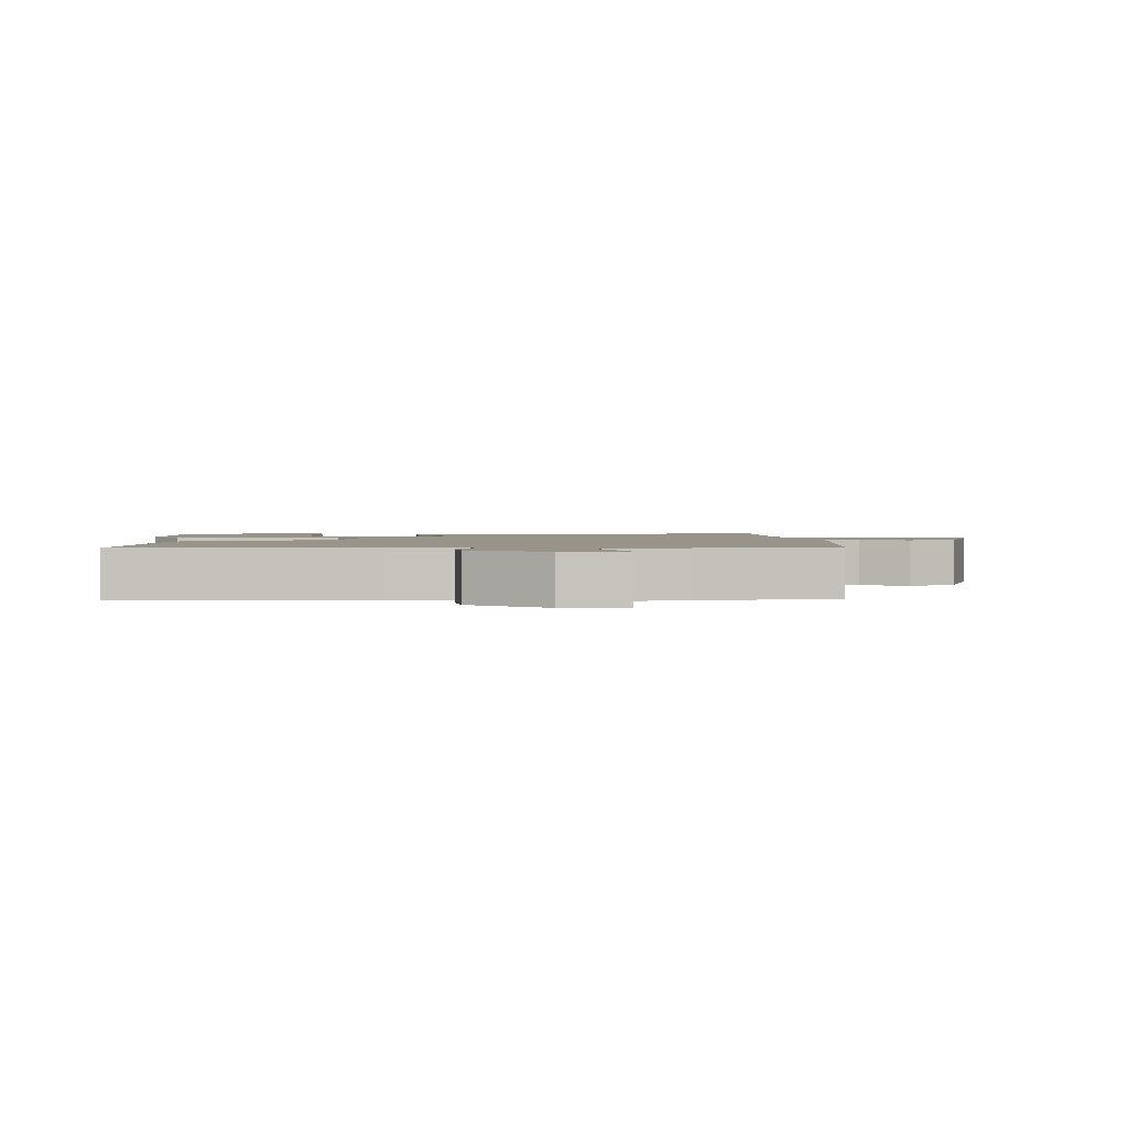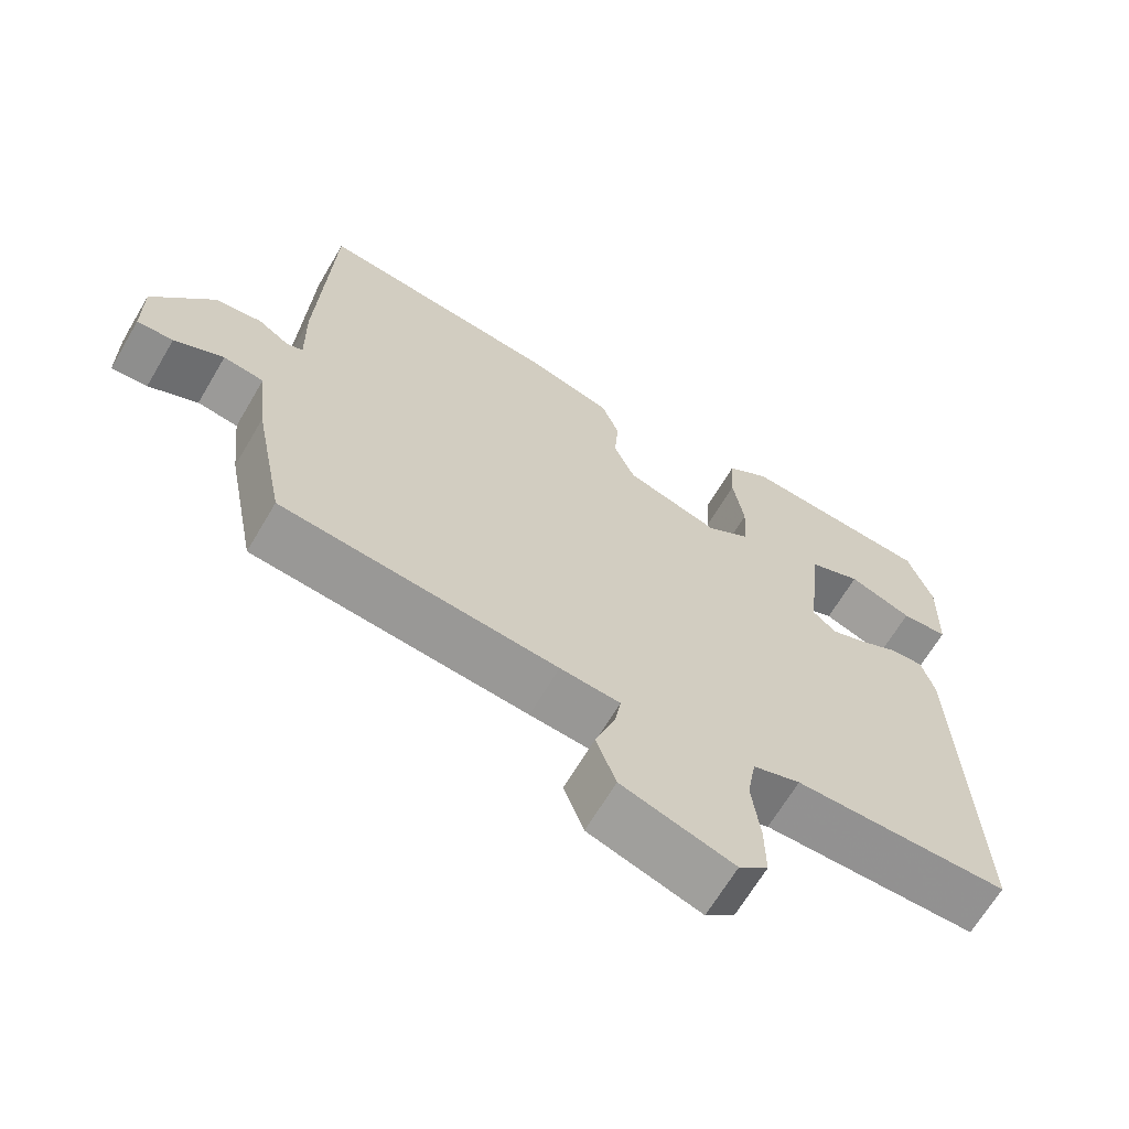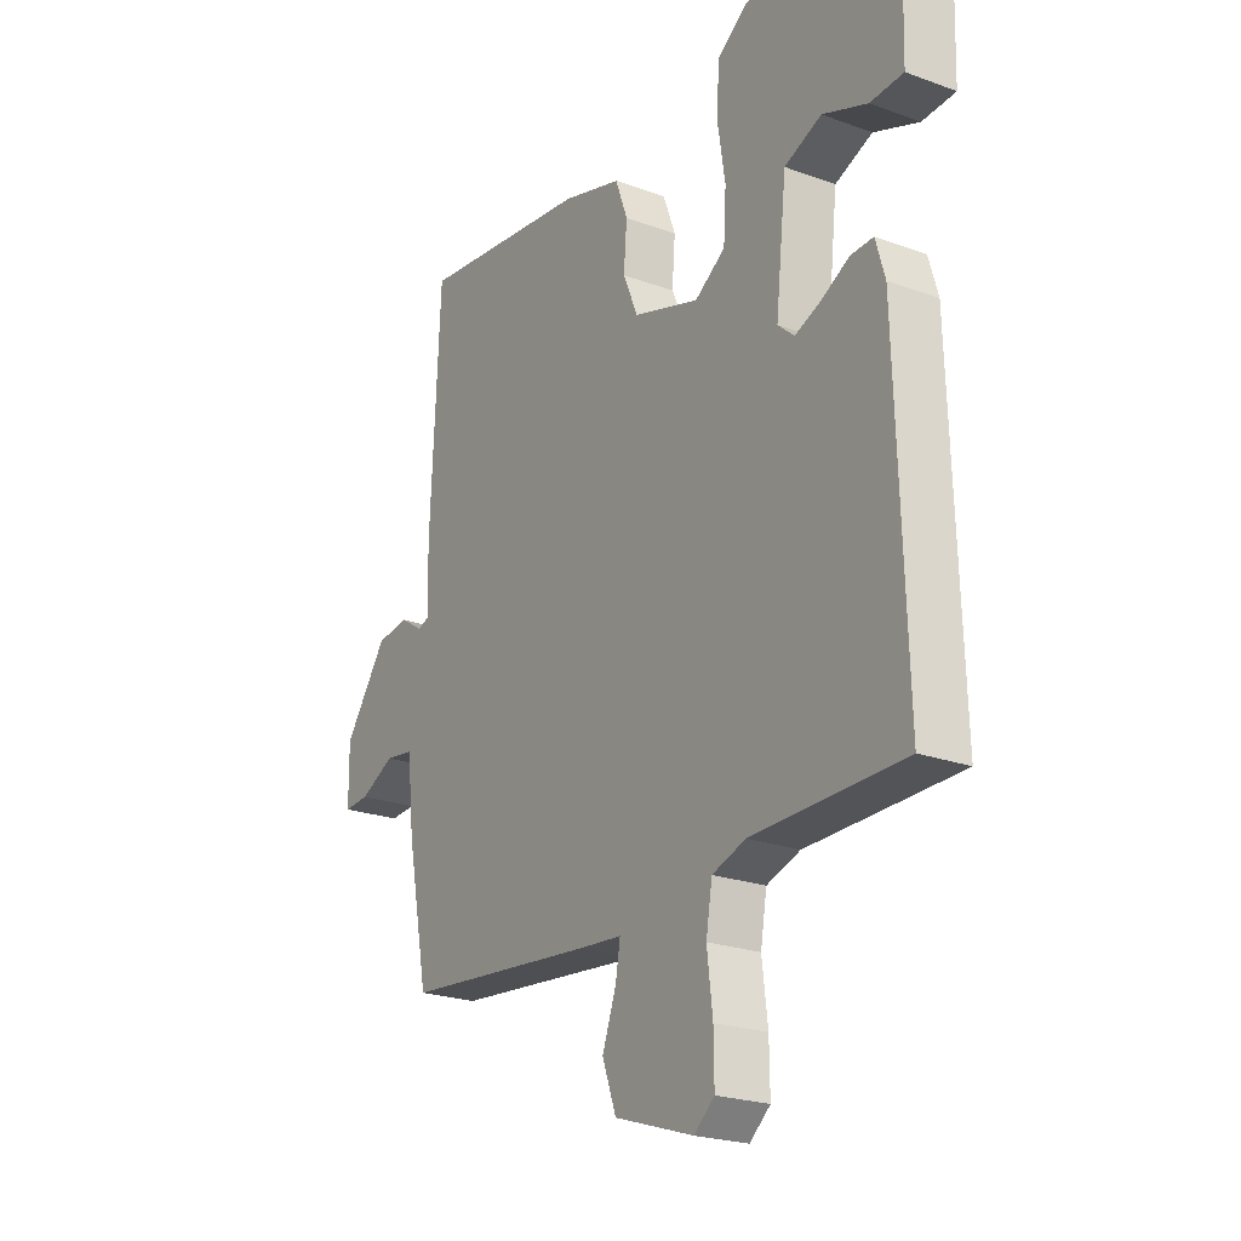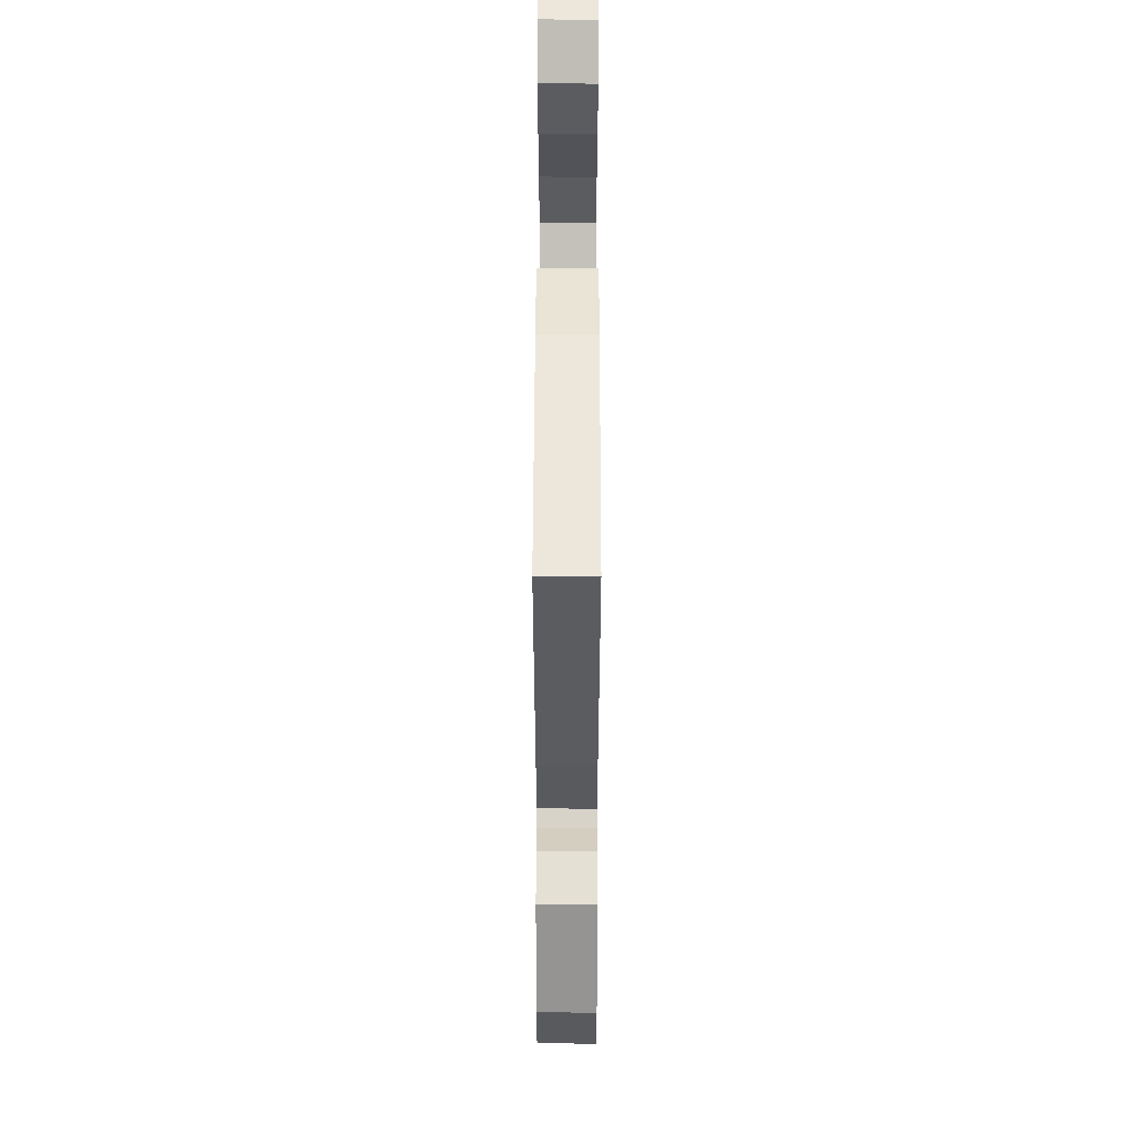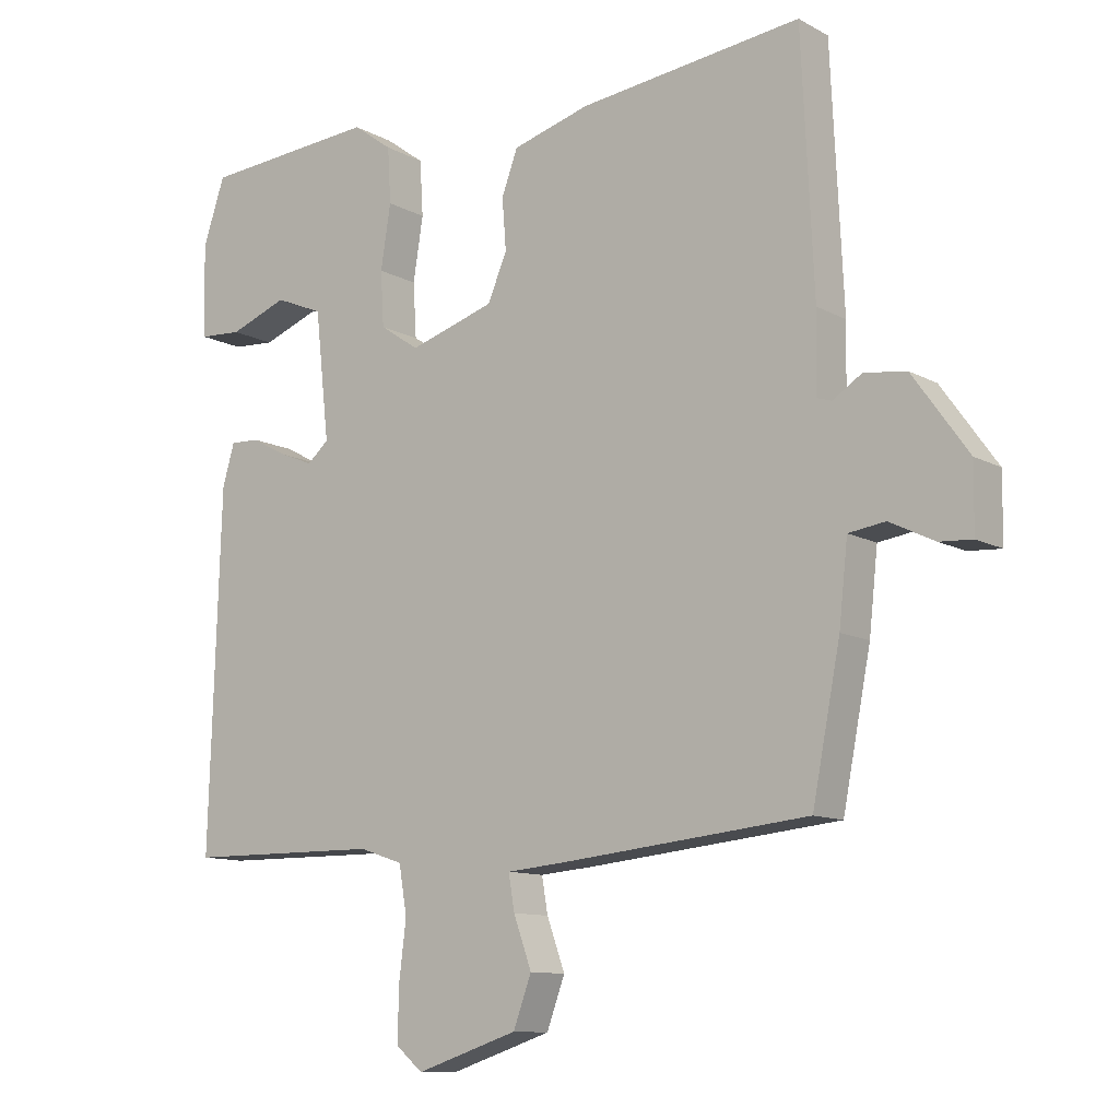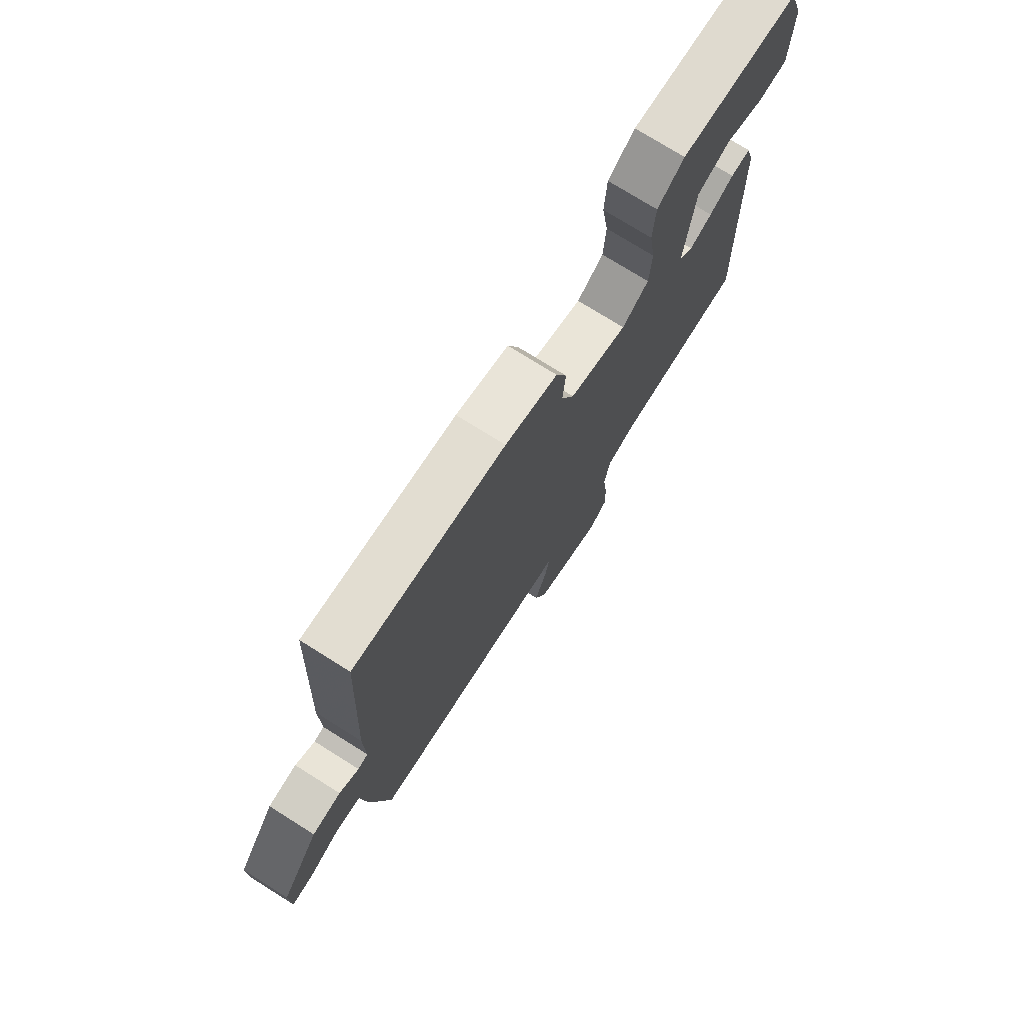
<metadata>
{"format":"obj","ext":"obj","renderer":"f3d","projection":"perspective","resolution":1024,"background":"white","views":[{"elev":1.8,"azim":87.2,"up":"+Y"},{"elev":-66.4,"azim":149.5,"up":"+Z"},{"elev":-22.9,"azim":-122.0,"up":"+Z"},{"elev":58.4,"azim":90.1,"up":"+Z"},{"elev":-11.0,"azim":37.2,"up":"+Z"},{"elev":75.0,"azim":122.1,"up":"+Z"}]}
</metadata>
<code>
v -0.5 0.07 0.5
v -0.237 0.07 0.52
v -0.178 0.07 0.477
v -0.173 0.07 0.394
v -0.188 0.07 0.299
v -0.183 0.07 0.217
v -0.124 0.07 0.177
v 0.004 0.07 0.217
v 0.033 0.07 0.285
v 0.027 0.07 0.362
v 0.051 0.07 0.427
v 0.167 0.07 0.46
v 0.5 0.07 0.5
v 0.518 0.07 0.122
v 0.516 0.07 0.007
v 0.538 0.07 0
v 0.581 0.07 0.028
v 0.644 0.07 0.02
v 0.727 0.07 -0.096
v 0.726 0.07 -0.194
v 0.677 0.07 -0.191
v 0.61 0.07 -0.158
v 0.555 0.07 -0.166
v 0.542 0.07 -0.285
v 0.5 0.07 -0.5
v 0.124 0.07 -0.538
v 0.042 0.07 -0.545
v 0.051 0.07 -0.598
v 0.078 0.07 -0.673
v 0.051 0.07 -0.747
v -0.102 0.07 -0.797
v -0.142 0.07 -0.763
v -0.141 0.07 -0.686
v -0.13 0.07 -0.596
v -0.142 0.07 -0.525
v -0.207 0.07 -0.503
v -0.5 0.07 -0.5
v -0.483 0.07 0.031
v -0.465 0.07 0.093
v -0.421 0.07 0.091
v -0.367 0.07 0.062
v -0.317 0.07 0.042
v -0.285 0.07 0.07
v -0.306 0.07 0.261
v -0.378 0.07 0.291
v -0.465 0.07 0.258
v -0.529 0.07 0.262
v -0.533 0.07 0.401
v -0.5 0 0.5
v -0.237 0 0.52
v -0.178 0 0.477
v -0.173 0 0.394
v -0.188 0 0.299
v -0.183 0 0.217
v -0.124 0 0.177
v 0.004 0 0.217
v 0.033 0 0.285
v 0.027 0 0.362
v 0.051 0 0.427
v 0.167 0 0.46
v 0.5 0 0.5
v 0.518 0 0.122
v 0.516 0 0.007
v 0.538 0 0
v 0.581 0 0.028
v 0.644 0 0.02
v 0.727 0 -0.096
v 0.726 0 -0.194
v 0.677 0 -0.191
v 0.61 0 -0.158
v 0.555 0 -0.166
v 0.542 0 -0.285
v 0.5 0 -0.5
v 0.124 0 -0.538
v 0.042 0 -0.545
v 0.051 0 -0.598
v 0.078 0 -0.673
v 0.051 0 -0.747
v -0.102 0 -0.797
v -0.142 0 -0.763
v -0.141 0 -0.686
v -0.13 0 -0.596
v -0.142 0 -0.525
v -0.207 0 -0.503
v -0.5 0 -0.5
v -0.483 0 0.031
v -0.465 0 0.093
v -0.421 0 0.091
v -0.367 0 0.062
v -0.317 0 0.042
v -0.285 0 0.07
v -0.306 0 0.261
v -0.378 0 0.291
v -0.465 0 0.258
v -0.529 0 0.262
v -0.533 0 0.401
f 2 3 4
f 1 2 4
f 48 1 4
f 47 48 4
f 46 47 4
f 45 46 4
f 44 45 4 5
f 43 44 5 6
f 39 40 41
f 38 39 41
f 37 38 41
f 36 37 41
f 35 36 41 42
f 32 33 34
f 31 32 34
f 30 31 34
f 29 30 34
f 28 29 34
f 27 28 34 35
f 35 42 43
f 27 35 43
f 26 27 43
f 25 26 43
f 24 25 43
f 23 24 43
f 20 21 22
f 19 20 22
f 18 19 22
f 17 18 22
f 16 17 22
f 22 23 43
f 16 22 43
f 15 16 43
f 13 14 15
f 12 13 15
f 11 12 15
f 10 11 15
f 9 10 15
f 43 6 7
f 43 7 8
f 15 43 8
f 8 9 15
f 52 51 50
f 52 50 49
f 52 49 96
f 52 96 95
f 52 95 94
f 52 94 93
f 53 52 93 92
f 54 53 92 91
f 89 88 87
f 89 87 86
f 89 86 85
f 89 85 84
f 90 89 84 83
f 82 81 80
f 82 80 79
f 82 79 78
f 82 78 77
f 82 77 76
f 83 82 76 75
f 91 90 83
f 91 83 75
f 91 75 74
f 91 74 73
f 91 73 72
f 91 72 71
f 70 69 68
f 70 68 67
f 70 67 66
f 70 66 65
f 70 65 64
f 91 71 70
f 91 70 64
f 91 64 63
f 63 62 61
f 63 61 60
f 63 60 59
f 63 59 58
f 63 58 57
f 55 54 91
f 56 55 91
f 56 91 63
f 63 57 56
f 1 49 50 2
f 2 50 51 3
f 3 51 52 4
f 4 52 53 5
f 5 53 54 6
f 6 54 55 7
f 7 55 56 8
f 8 56 57 9
f 9 57 58 10
f 10 58 59 11
f 11 59 60 12
f 12 60 61 13
f 13 61 62 14
f 14 62 63 15
f 15 63 64 16
f 16 64 65 17
f 17 65 66 18
f 18 66 67 19
f 19 67 68 20
f 20 68 69 21
f 21 69 70 22
f 22 70 71 23
f 23 71 72 24
f 24 72 73 25
f 25 73 74 26
f 26 74 75 27
f 27 75 76 28
f 28 76 77 29
f 29 77 78 30
f 30 78 79 31
f 31 79 80 32
f 32 80 81 33
f 33 81 82 34
f 34 82 83 35
f 35 83 84 36
f 36 84 85 37
f 37 85 86 38
f 38 86 87 39
f 39 87 88 40
f 40 88 89 41
f 41 89 90 42
f 42 90 91 43
f 43 91 92 44
f 44 92 93 45
f 45 93 94 46
f 46 94 95 47
f 47 95 96 48
f 48 96 49 1

</code>
